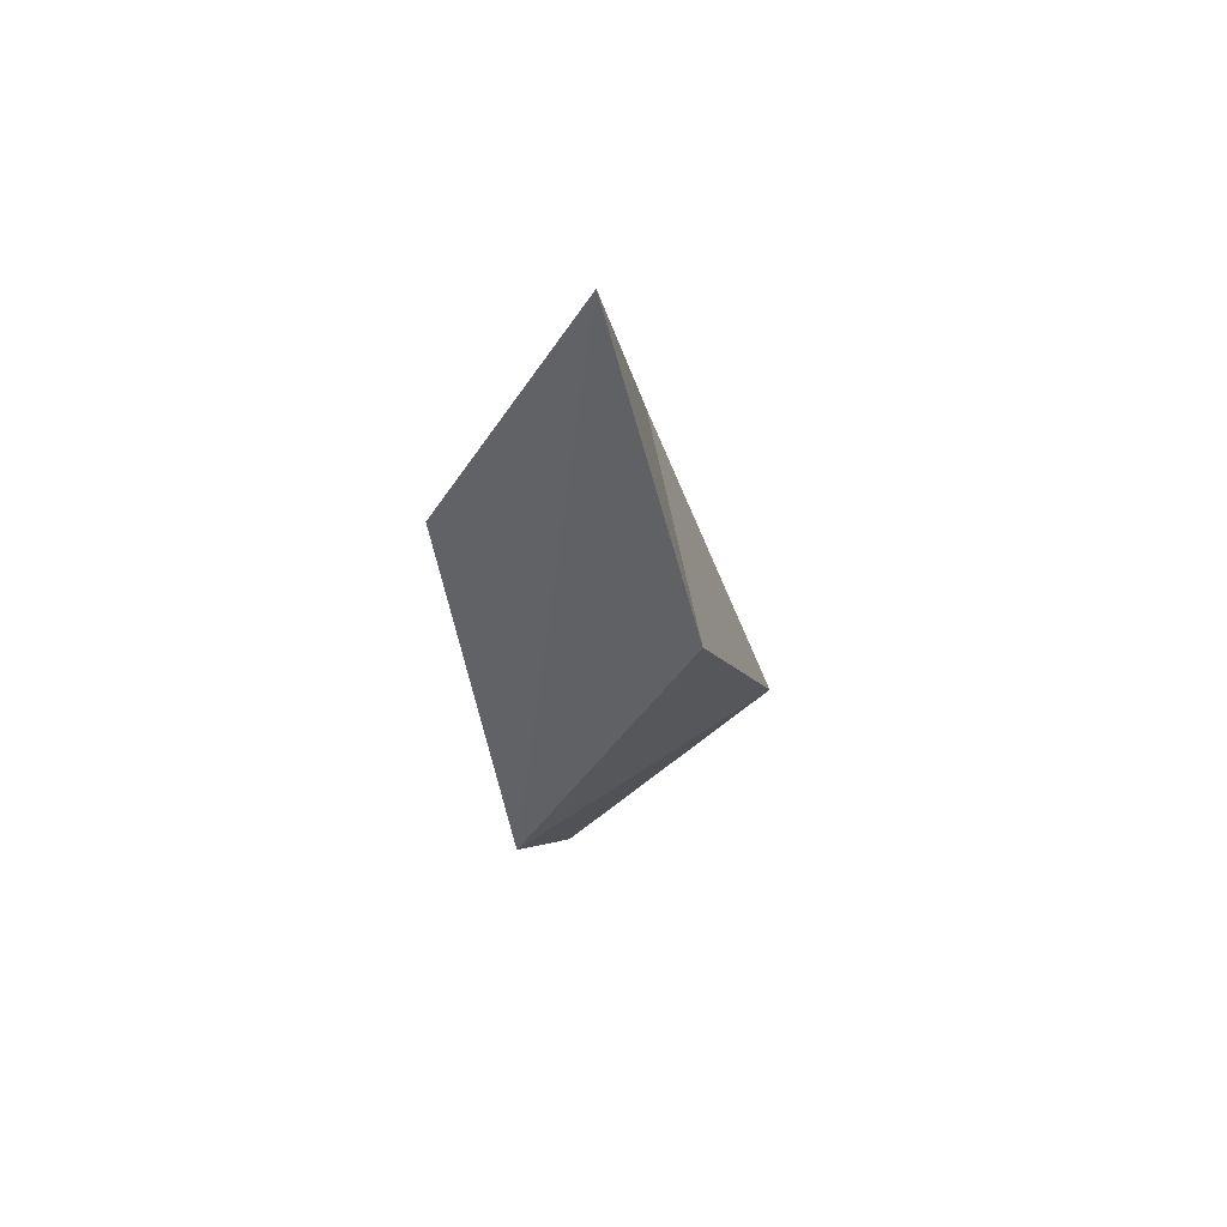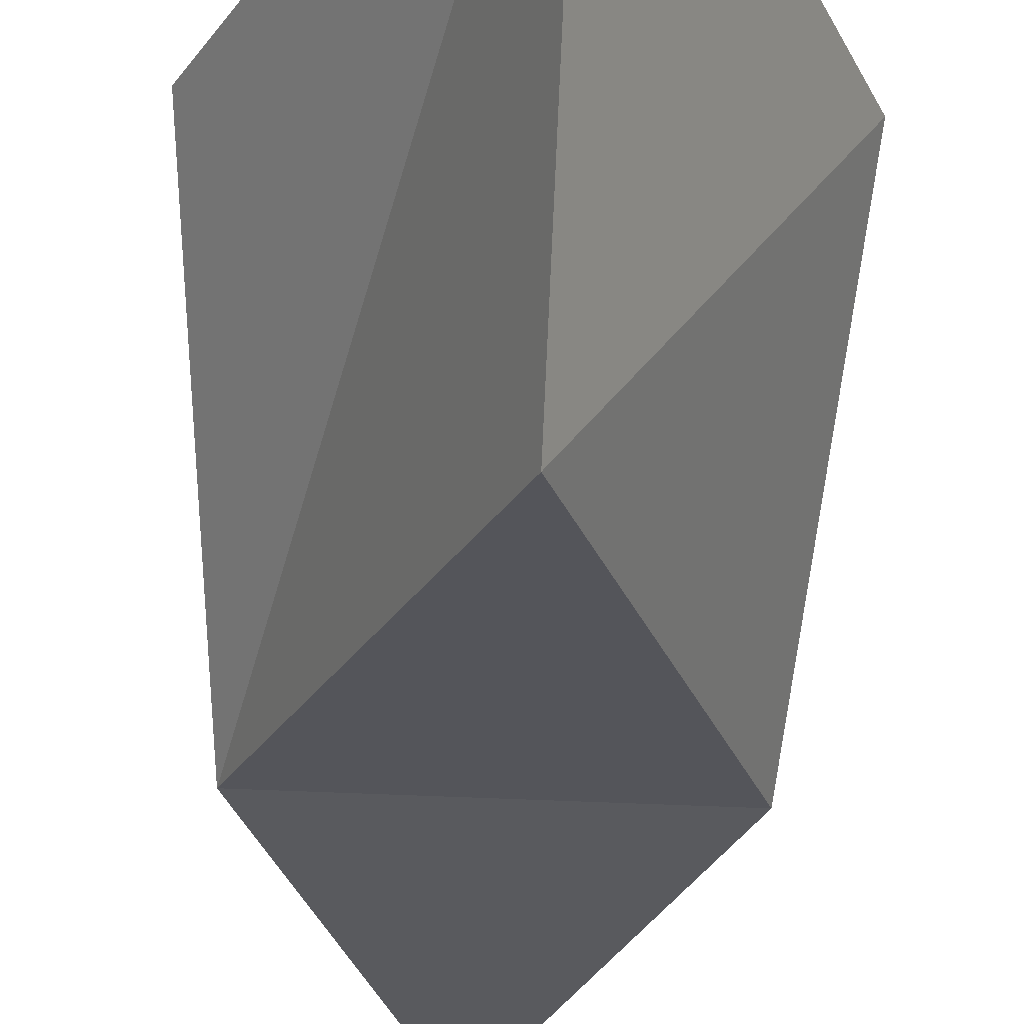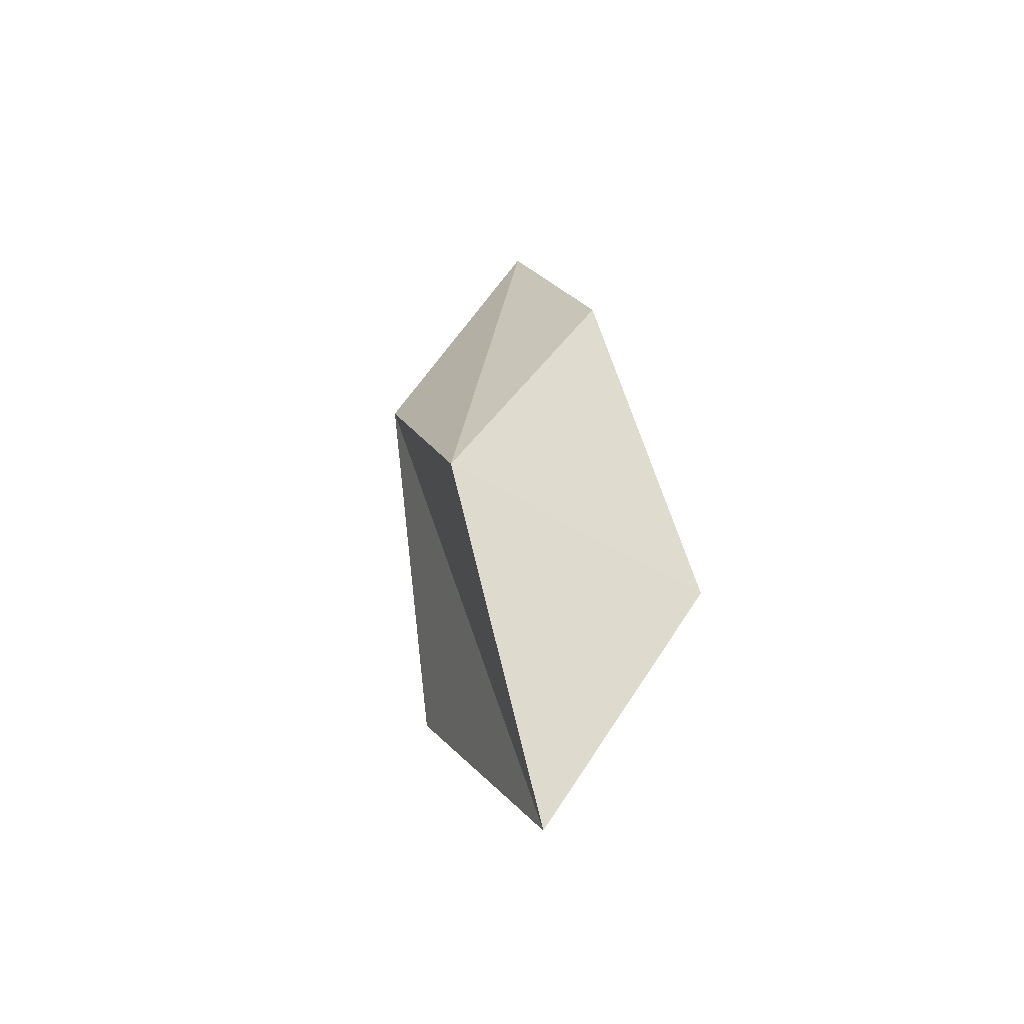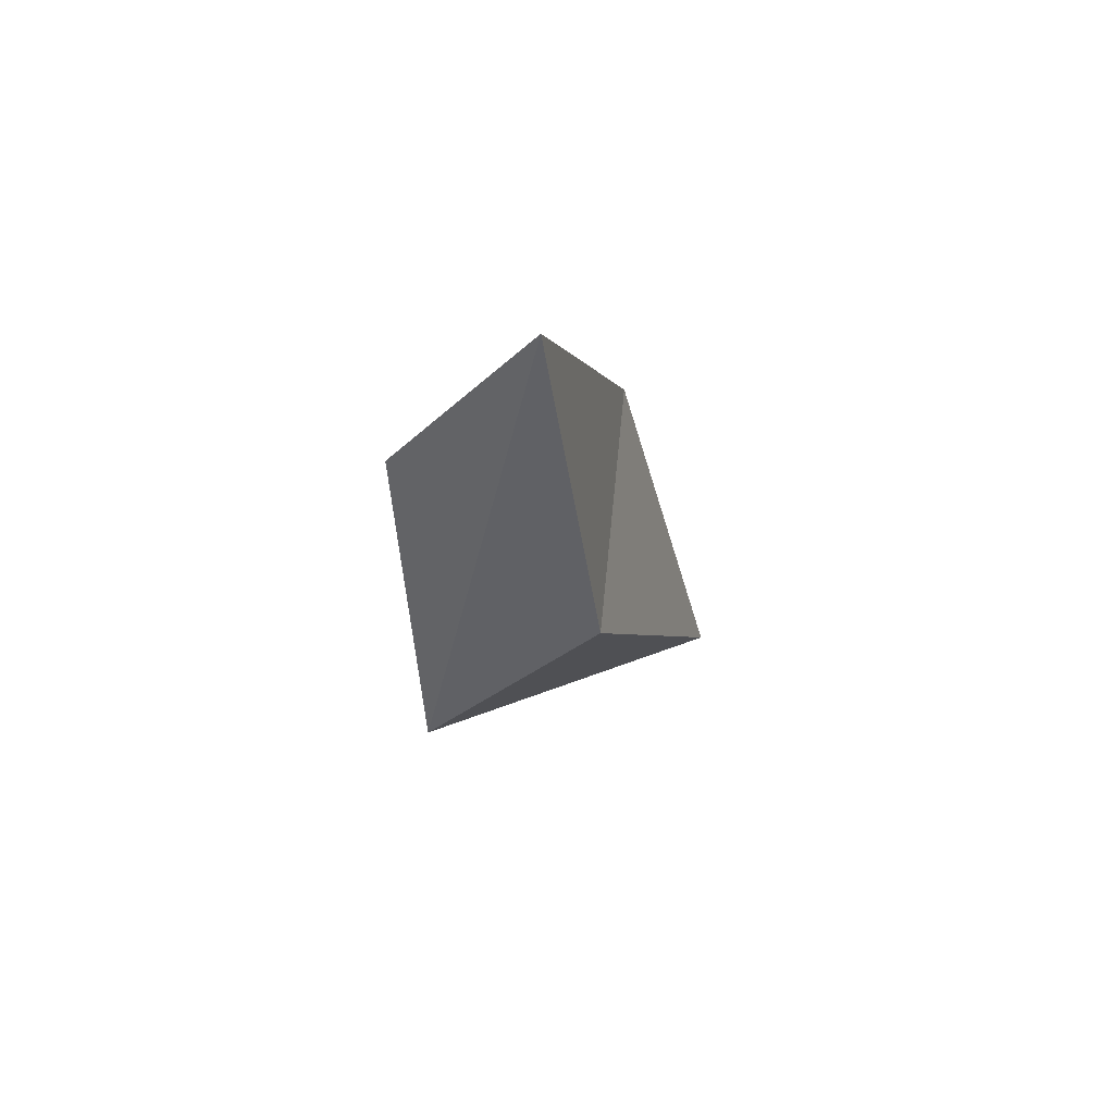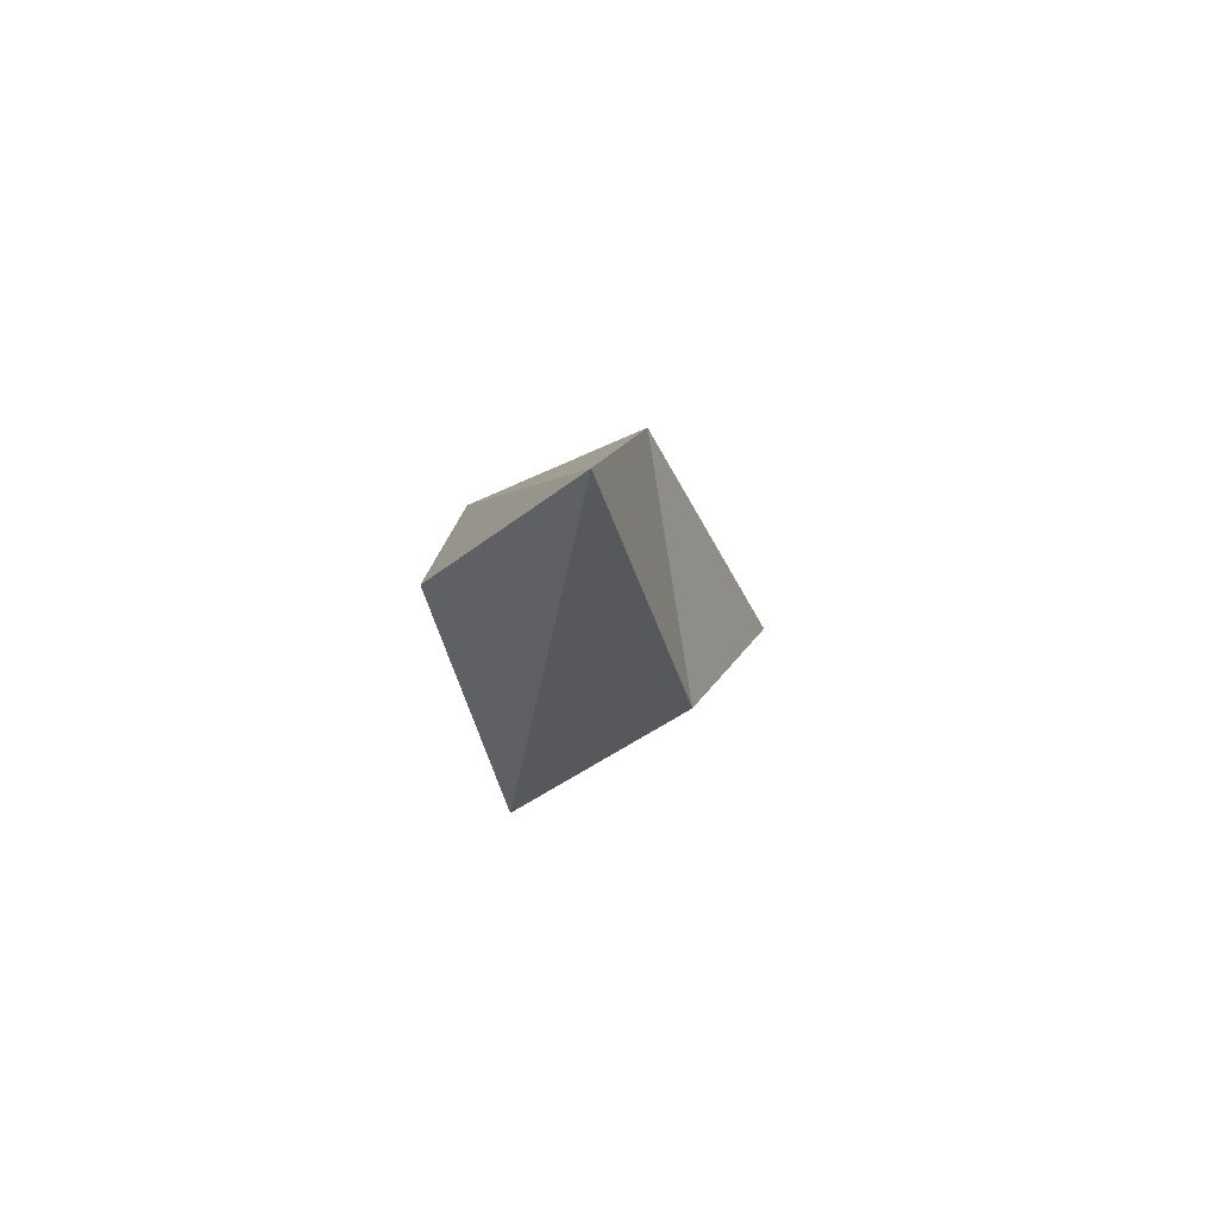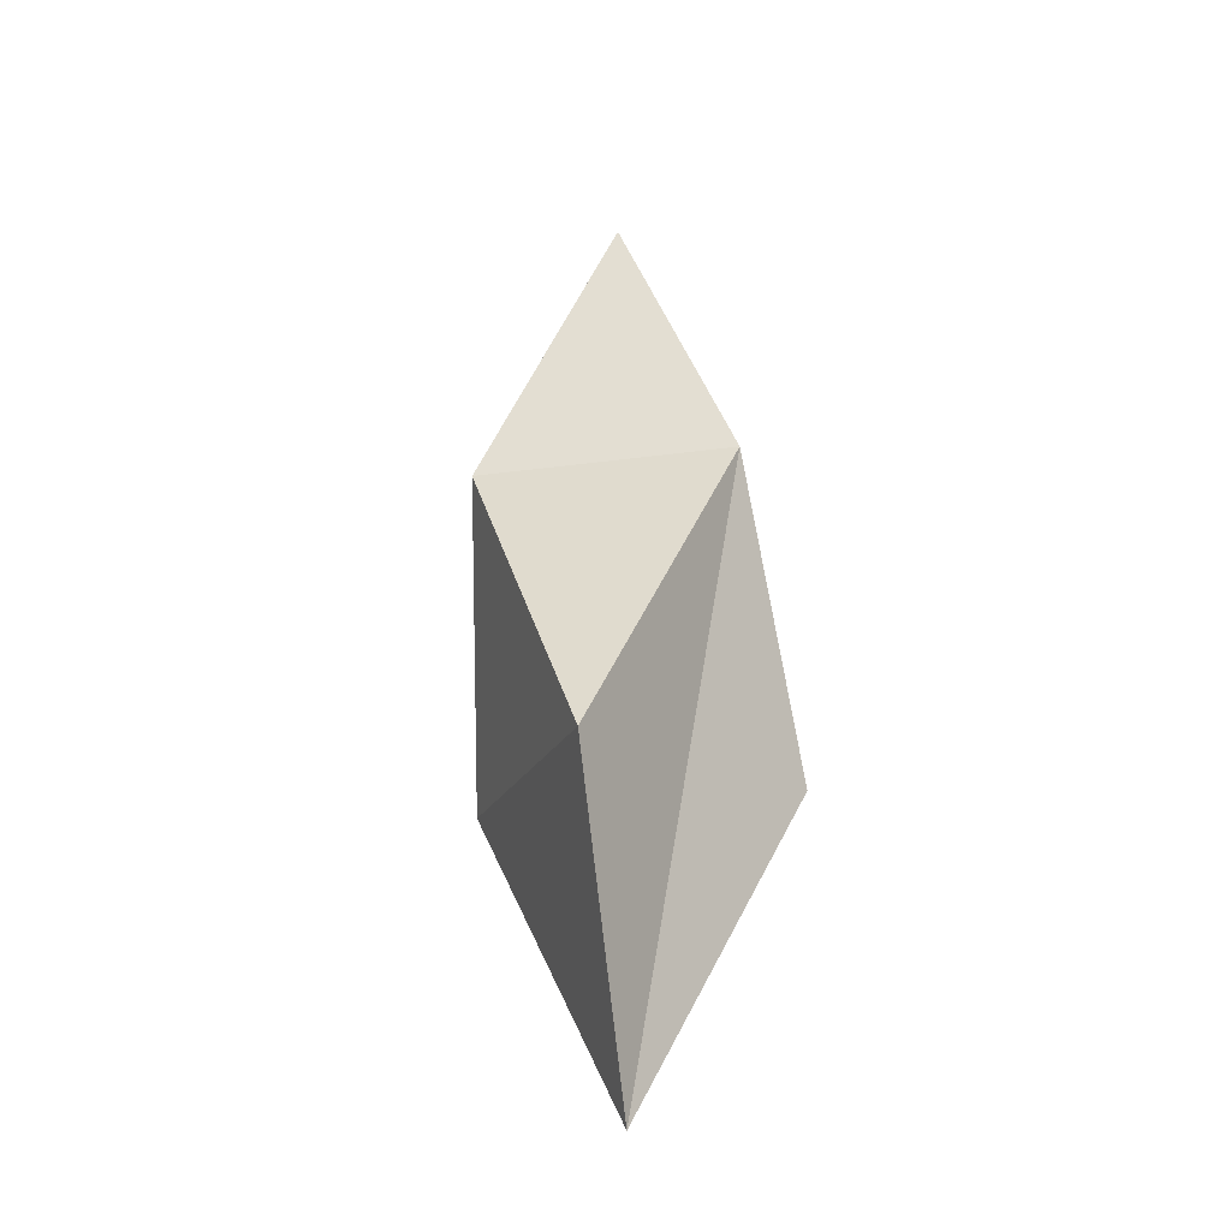
<metadata>
{"format":"obj","ext":"obj","renderer":"f3d","projection":"perspective","resolution":1024,"background":"white","views":[{"elev":58.9,"azim":-100.4,"up":"+Z"},{"elev":-42.7,"azim":176.7,"up":"+Y"},{"elev":-47.4,"azim":145.1,"up":"+Z"},{"elev":67.8,"azim":-84.3,"up":"+Z"},{"elev":77.3,"azim":-98.5,"up":"+Z"},{"elev":-30.5,"azim":11.0,"up":"+Z"}]}
</metadata>
<code>
v -1e-08 -0.68 4.007
v 0.4682 -0.2867 5.232
v -0 -0.04263 6.457
v -0.4682 -0.2867 5.232
v 3.8e-07 0.09153 3.007
v 0.5788 0.3544 4.232
v -1e-08 0.4993 5.457
v -0.5788 0.3544 4.232
f 2 3 4
f 8 7 6
f 5 6 2
f 6 7 3
f 3 7 8
f 1 4 8
f 1 2 4
f 5 8 6
f 1 5 2
f 2 6 3
f 4 3 8
f 5 1 8

</code>
